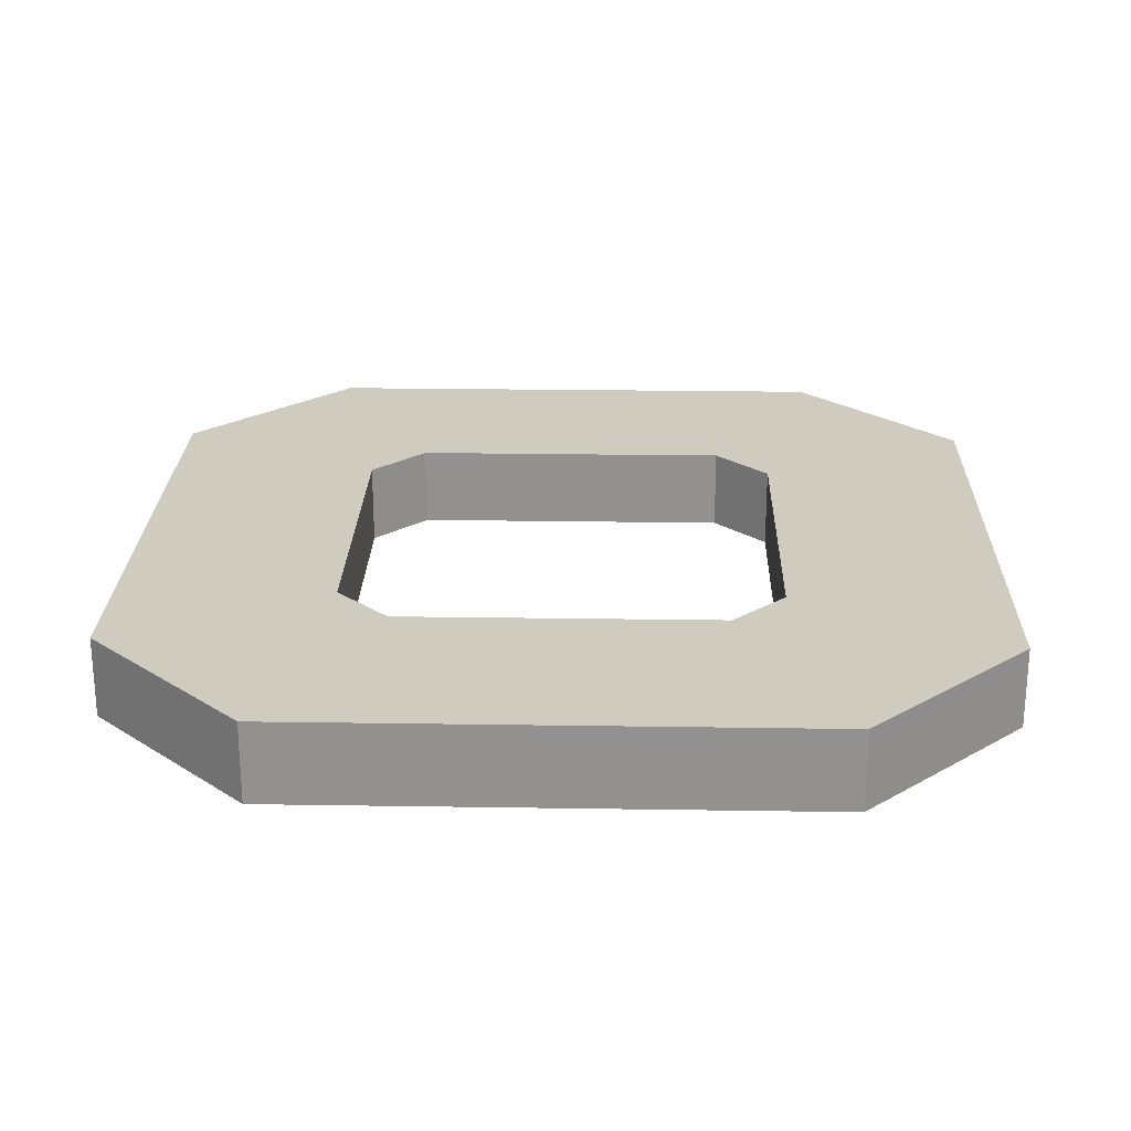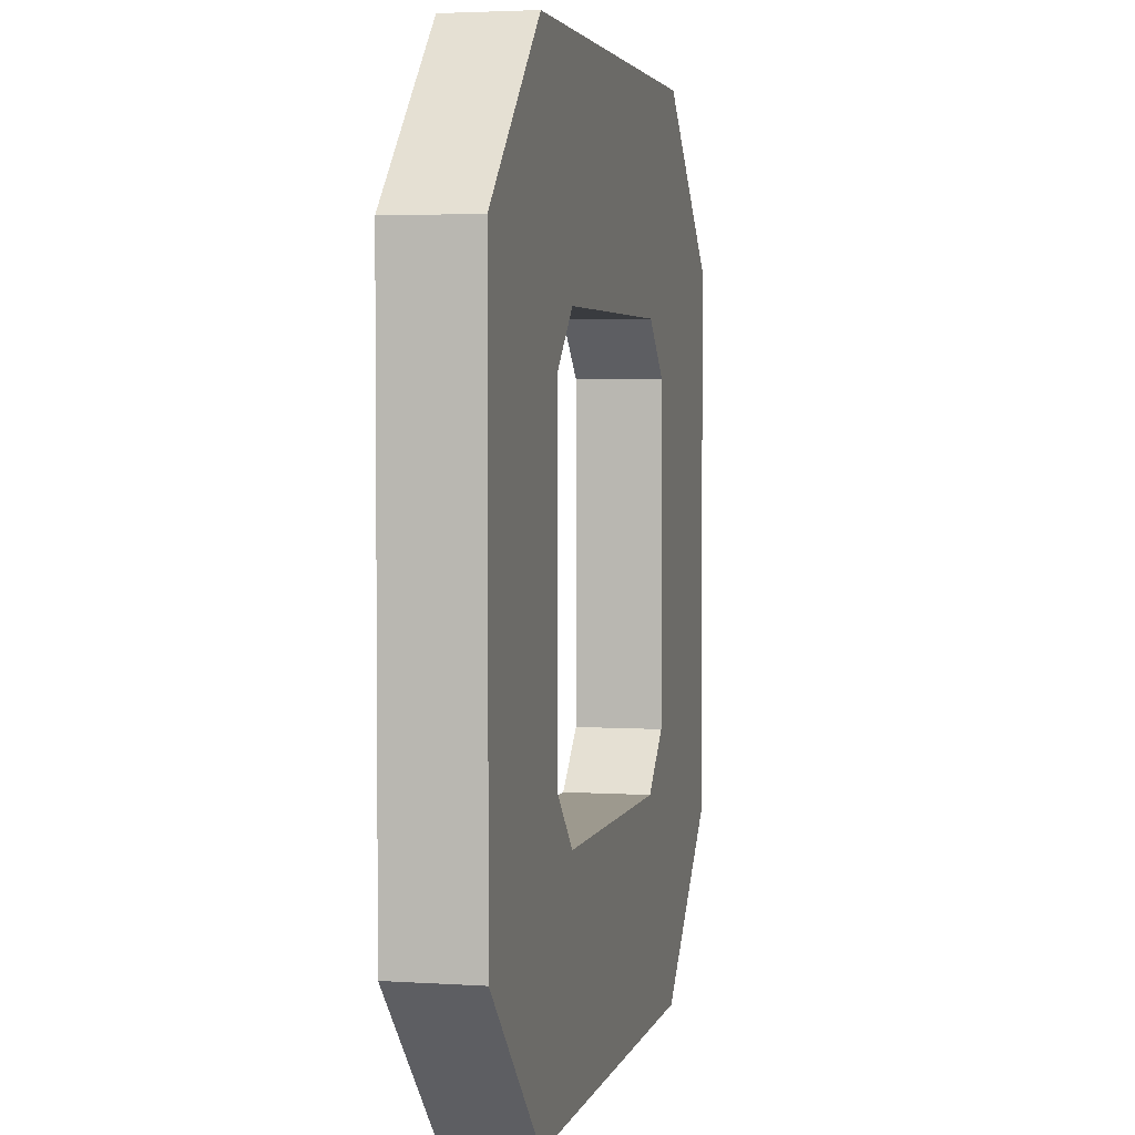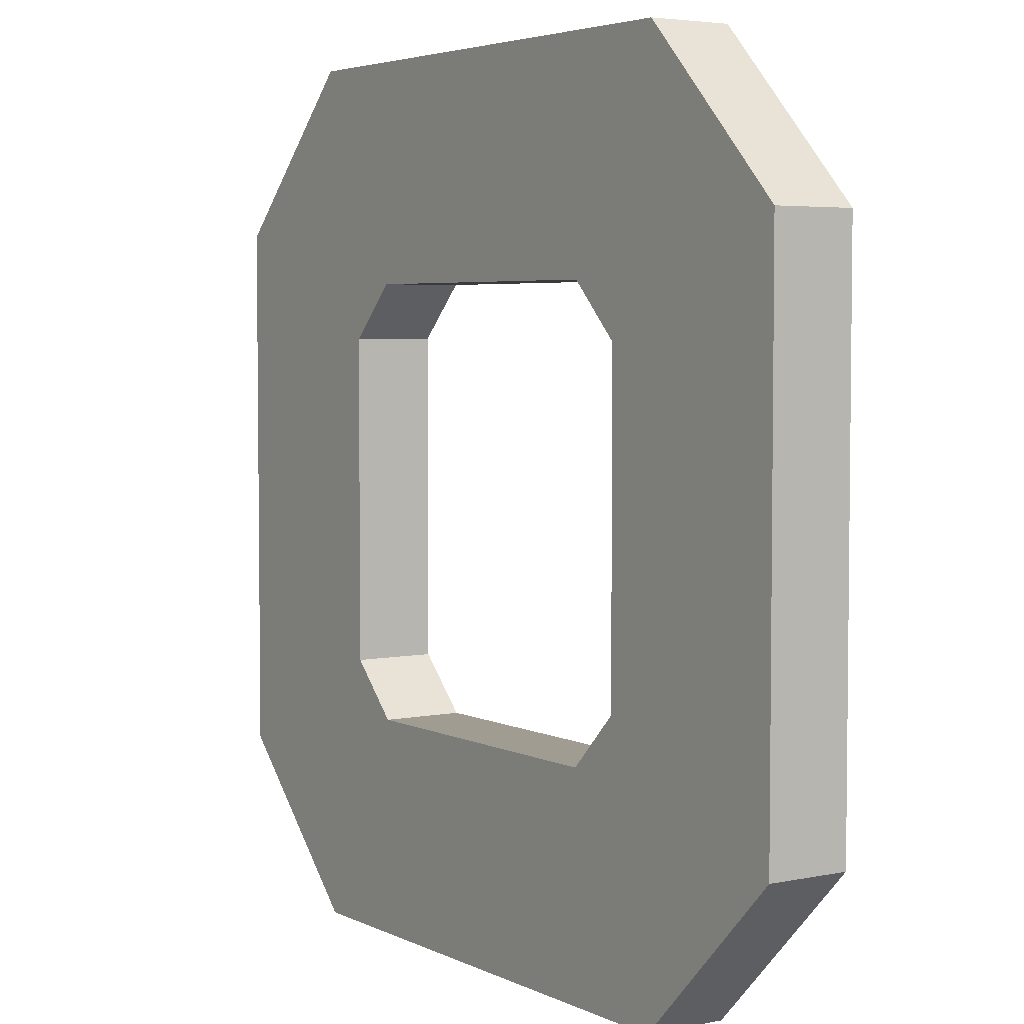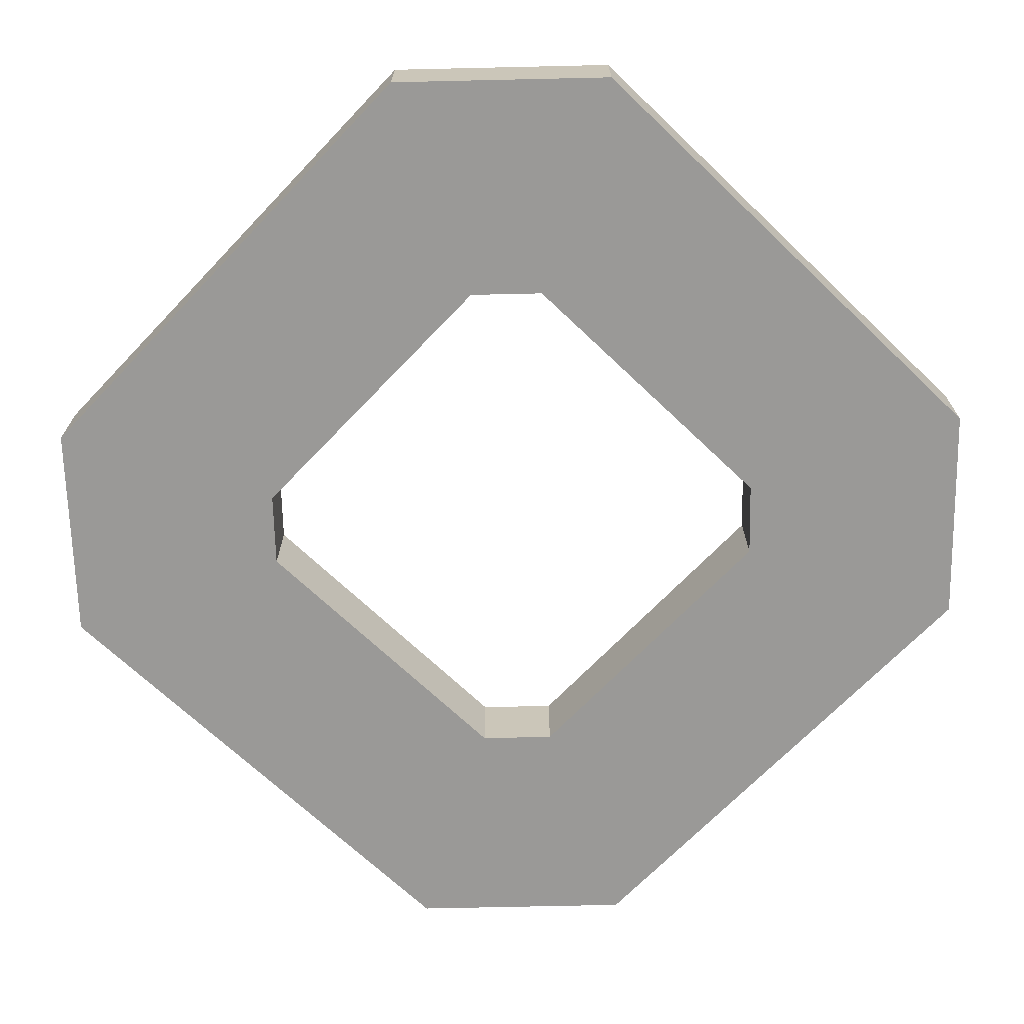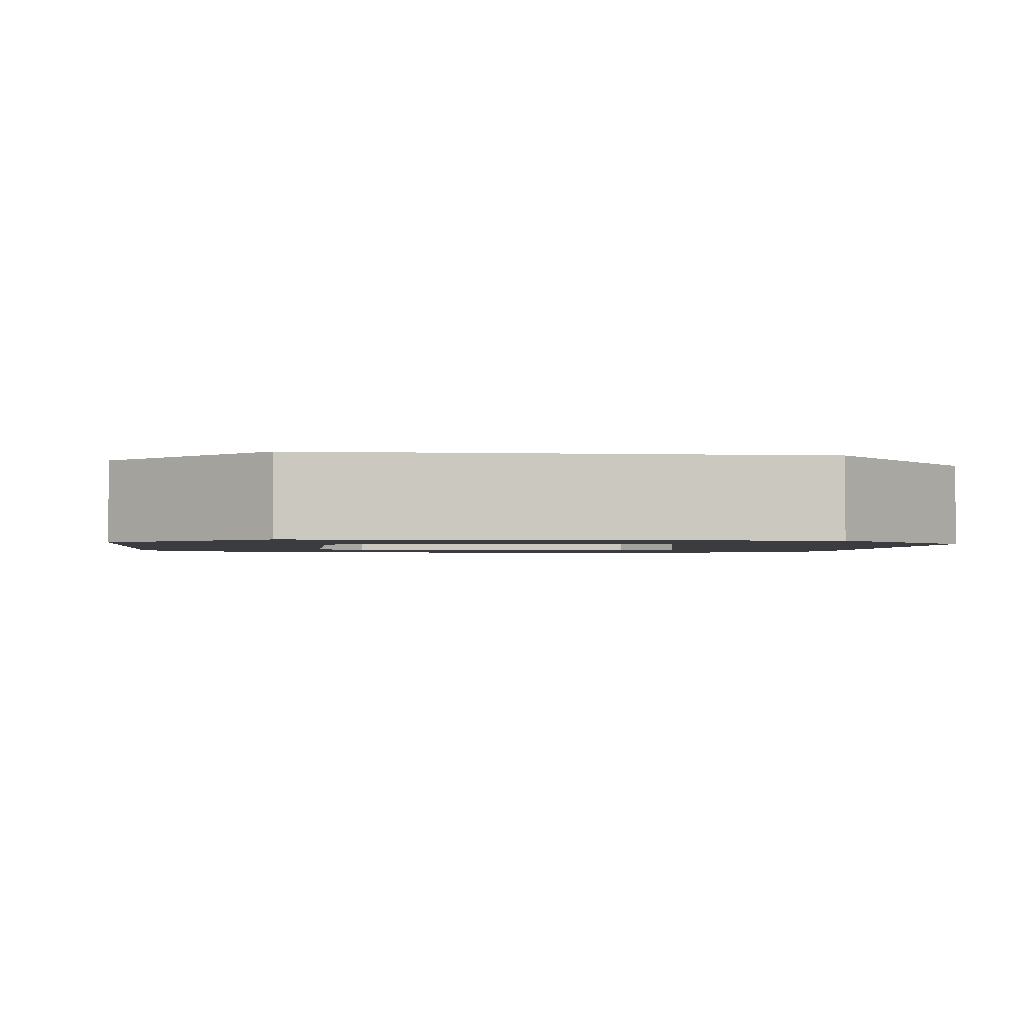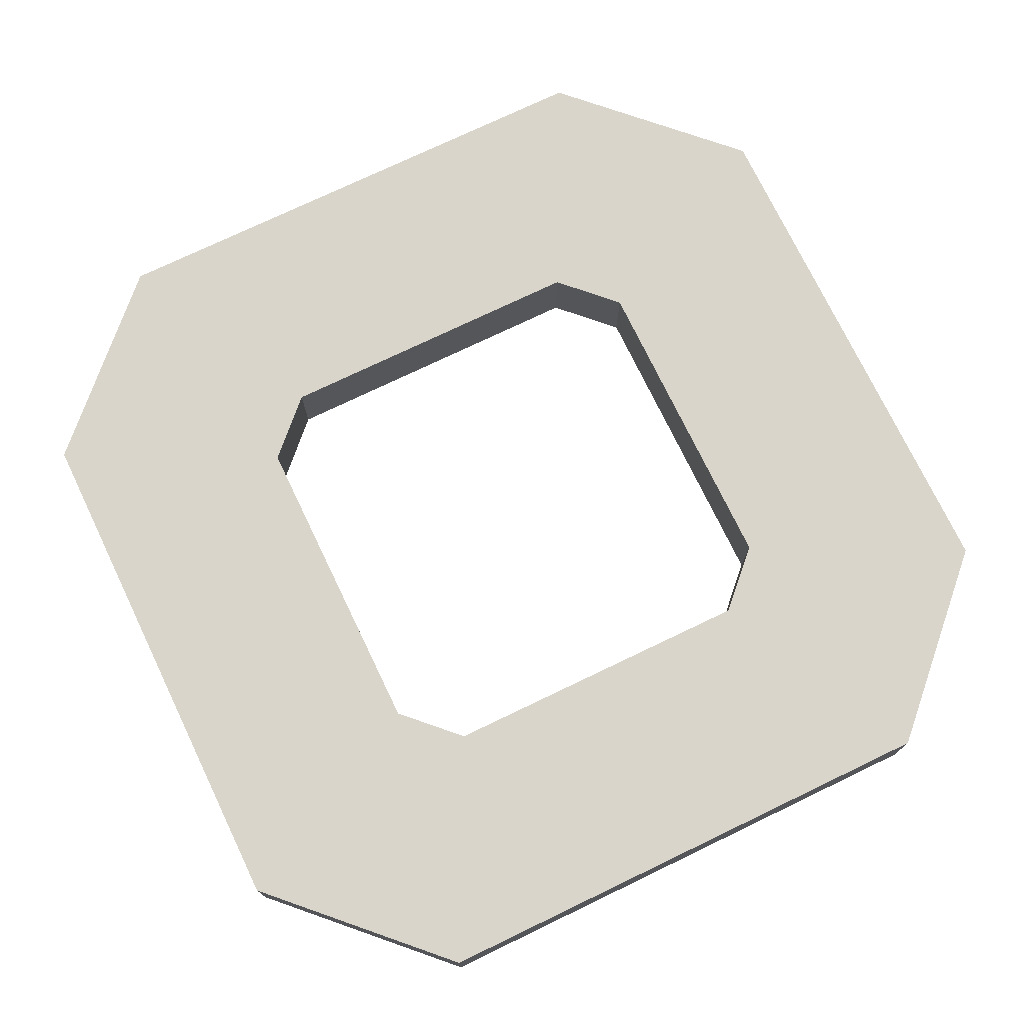
<metadata>
{"format":"obj","ext":"obj","renderer":"f3d","projection":"perspective","resolution":1024,"background":"white","views":[{"elev":23.7,"azim":-178.5,"up":"+Z"},{"elev":3.3,"azim":-77.3,"up":"+Y"},{"elev":4.3,"azim":-123.7,"up":"+Y"},{"elev":-68.9,"azim":46.3,"up":"+Z"},{"elev":-1.9,"azim":-96.4,"up":"+Z"},{"elev":74.4,"azim":-115.7,"up":"+Z"}]}
</metadata>
<code>
o Untitled
v -1.6 -1 0.1
v -1.6 -1 -0.2
v -1.6 1 0.1
v -1.6 1 -0.2
v 0.8 -0.6 0.1
v 0.8 -0.6 -0.2
v 0.8 0.6 0.1
v 0.8 0.6 -0.2
v -0.8 -0.6 0.1
v -0.8 -0.6 -0.2
v -0.8 0.6 0.1
v -0.8 0.6 -0.2
v 1.6 -1 0.1
v 1.6 -1 -0.2
v 1.6 1 0.1
v 1.6 1 -0.2
v -1.6 -1 0.1
v -1.6 1 0.1
v -1 -1.6 0.1
v -1 1.6 0.1
v -0.9 -0.7 0.1
v -0.9 -0.6 0.1
v -0.9 0.6 0.1
v -0.9 0.7 0.1
v -0.8 -0.6 0.1
v -0.8 0.6 0.1
v -0.7 -0.9 0.1
v -0.7 -0.7 0.1
v -0.7 0.7 0.1
v -0.7 0.9 0.1
v -0.6 -0.9 0.1
v -0.6 -0.8 0.1
v -0.6 0.8 0.1
v -0.6 0.9 0.1
v 0.6 -0.9 0.1
v 0.6 -0.8 0.1
v 0.6 0.8 0.1
v 0.6 0.9 0.1
v 0.7 -0.9 0.1
v 0.7 -0.7 0.1
v 0.7 0.7 0.1
v 0.7 0.9 0.1
v 0.8 -0.6 0.1
v 0.8 0.6 0.1
v 0.9 -0.7 0.1
v 0.9 -0.6 0.1
v 0.9 0.6 0.1
v 0.9 0.7 0.1
v 1 -1.6 0.1
v 1 1.6 0.1
v 1.6 -1 0.1
v 1.6 1 0.1
v -1.6 -1 -0.2
v -1.6 1 -0.2
v -1.2 -1.2 -0.2
v -1.2 -0.8 -0.2
v -1.2 0.8 -0.2
v -1.2 1.2 -0.2
v -1 -1.6 -0.2
v -1 1.6 -0.2
v -0.9 -0.7 -0.2
v -0.9 -0.6 -0.2
v -0.9 0.6 -0.2
v -0.9 0.7 -0.2
v -0.8 -1.2 -0.2
v -0.8 -0.8 -0.2
v -0.8 -0.6 -0.2
v -0.8 0.6 -0.2
v -0.8 0.8 -0.2
v -0.8 1.2 -0.2
v -0.7 -0.9 -0.2
v -0.7 -0.7 -0.2
v -0.7 0.7 -0.2
v -0.7 0.9 -0.2
v -0.6 -0.9 -0.2
v -0.6 -0.8 -0.2
v -0.6 0.8 -0.2
v -0.6 0.9 -0.2
v 0.6 -0.9 -0.2
v 0.6 -0.8 -0.2
v 0.6 0.8 -0.2
v 0.6 0.9 -0.2
v 0.7 -0.9 -0.2
v 0.7 -0.7 -0.2
v 0.7 0.7 -0.2
v 0.7 0.9 -0.2
v 0.8 -1.2 -0.2
v 0.8 -0.8 -0.2
v 0.8 -0.6 -0.2
v 0.8 0.6 -0.2
v 0.8 0.8 -0.2
v 0.8 1.2 -0.2
v 0.9 -0.7 -0.2
v 0.9 -0.6 -0.2
v 0.9 0.6 -0.2
v 0.9 0.7 -0.2
v 1 -1.6 -0.2
v 1 1.6 -0.2
v 1.2 -1.2 -0.2
v 1.2 -0.8 -0.2
v 1.2 0.8 -0.2
v 1.2 1.2 -0.2
v 1.6 -1 -0.2
v 1.6 1 -0.2
v -1 -1.6 0.1
v 1 -1.6 0.1
v -1 -1.6 -0.2
v 1 -1.6 -0.2
v -0.9 -0.6 0.1
v 0.9 0.7 0.1
v -0.6 0.8 0.1
v 0.6 0.8 0.1
v -0.6 0.8 -0.2
v 0.6 0.8 -0.2
v 0.7 0.9 0.1
v -0.6 -0.8 0.1
v 0.6 -0.8 0.1
v -0.6 -0.8 -0.2
v 0.6 -0.8 -0.2
v -0.9 -0.7 0.1
v 1 1.6 0.1
v -1 1.6 -0.2
v 1 1.6 -0.2
f 3 2 1
f 4 2 3
f 7 6 5
f 8 6 7
f 9 10 11
f 11 10 12
f 13 14 15
f 15 14 16
f 120 17 105
f 120 109 17
f 18 17 109
f 20 18 109
f 20 115 121
f 22 20 21
f 23 20 22
f 24 20 23
f 25 23 22
f 26 23 25
f 27 21 19
f 28 21 27
f 29 20 24
f 30 20 29
f 31 27 19
f 34 20 30
f 35 32 31
f 35 31 19
f 36 32 35
f 37 34 33
f 38 20 34
f 38 34 37
f 39 35 19
f 42 20 38
f 45 40 39
f 46 44 43
f 47 44 46
f 48 42 41
f 49 45 39
f 49 48 47
f 49 39 19
f 49 47 46
f 49 46 45
f 55 107 53
f 65 107 55
f 56 55 53
f 54 57 56 53
f 56 57 61
f 61 57 62
f 62 57 63
f 63 57 64
f 122 70 58
f 54 122 58
f 55 56 65
f 54 58 57
f 56 61 66
f 65 56 66
f 62 63 67
f 67 63 68
f 64 57 69
f 57 58 69
f 69 58 70
f 65 66 71
f 66 61 72
f 71 66 72
f 64 69 73
f 69 70 73
f 73 70 74
f 65 71 75
f 74 70 78
f 75 76 79
f 65 75 79
f 79 76 80
f 77 78 81
f 78 70 82
f 81 78 82
f 65 79 83
f 82 70 86
f 83 84 87
f 59 65 87
f 65 83 87
f 87 84 88
f 85 86 91
f 70 60 92
f 91 86 92
f 86 70 92
f 88 84 93
f 89 90 94
f 94 90 95
f 85 91 96
f 59 87 97
f 122 20 121
f 107 105 17 53
f 99 108 87
f 108 99 103
f 100 103 99
f 87 88 99
f 104 103 101
f 94 95 100
f 99 88 100
f 88 93 100
f 95 96 100
f 93 94 100
f 91 92 101
f 100 96 101
f 96 91 101
f 101 92 102
f 103 100 101
f 102 123 104
f 122 123 102 92
f 104 101 102
f 106 108 103 51
f 104 123 121 52
f 122 54 18 20
f 107 106 105
f 108 106 107
f 113 112 111
f 114 112 113
f 115 38 112 41
f 24 23 26 29
f 30 29 111 34
f 116 117 118
f 118 117 119
f 86 85 114 82
f 96 95 90 85
f 94 93 84 89
f 83 79 119 84
f 71 72 118 75
f 67 72 61 62
f 64 73 68 63
f 74 78 113 73
f 122 121 123
f 115 52 121
f 110 52 115
f 52 110 51
f 110 106 51
f 110 41 44 47
f 46 43 40 45
f 39 40 117 35
f 27 31 116 28
f 28 25 109 120
f 116 118 67 25
f 113 111 26 68
f 112 114 90 44
f 119 117 43 89
l 20 50
l 60 98

</code>
